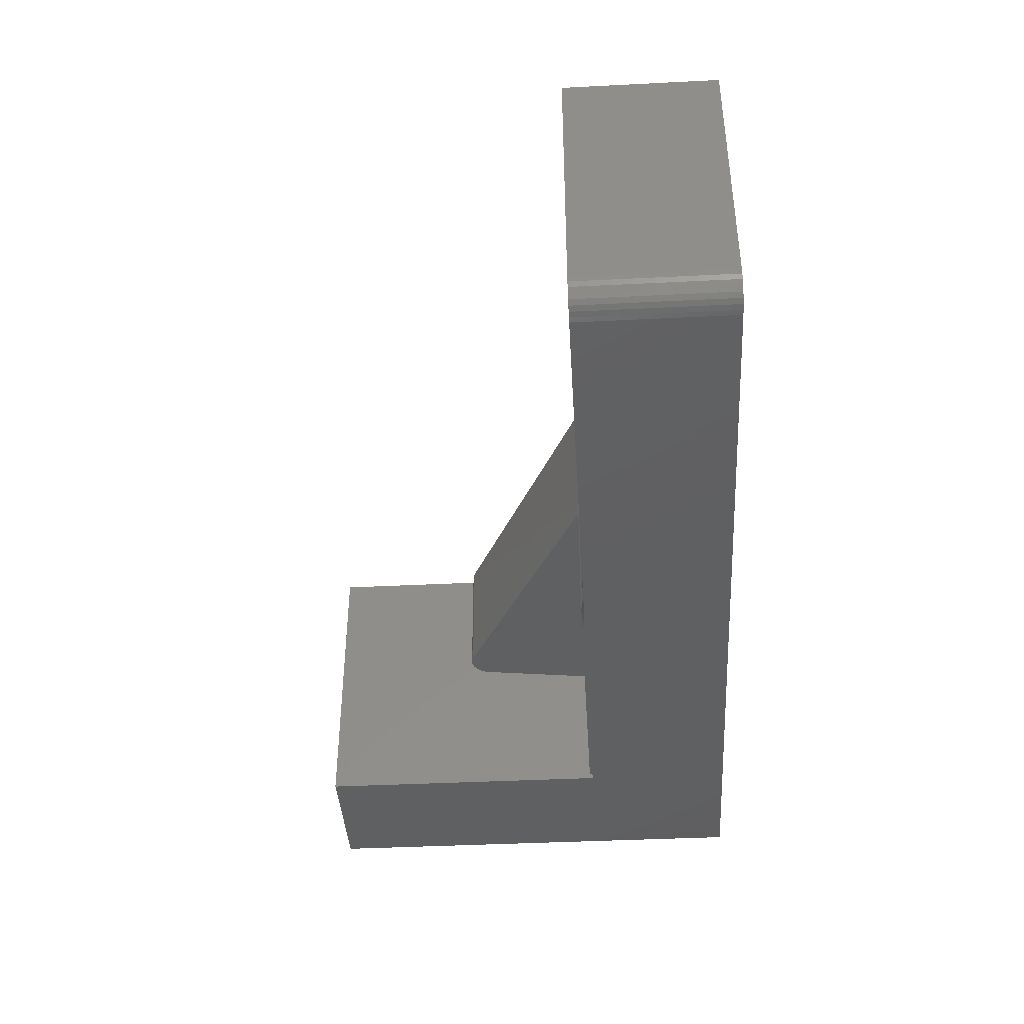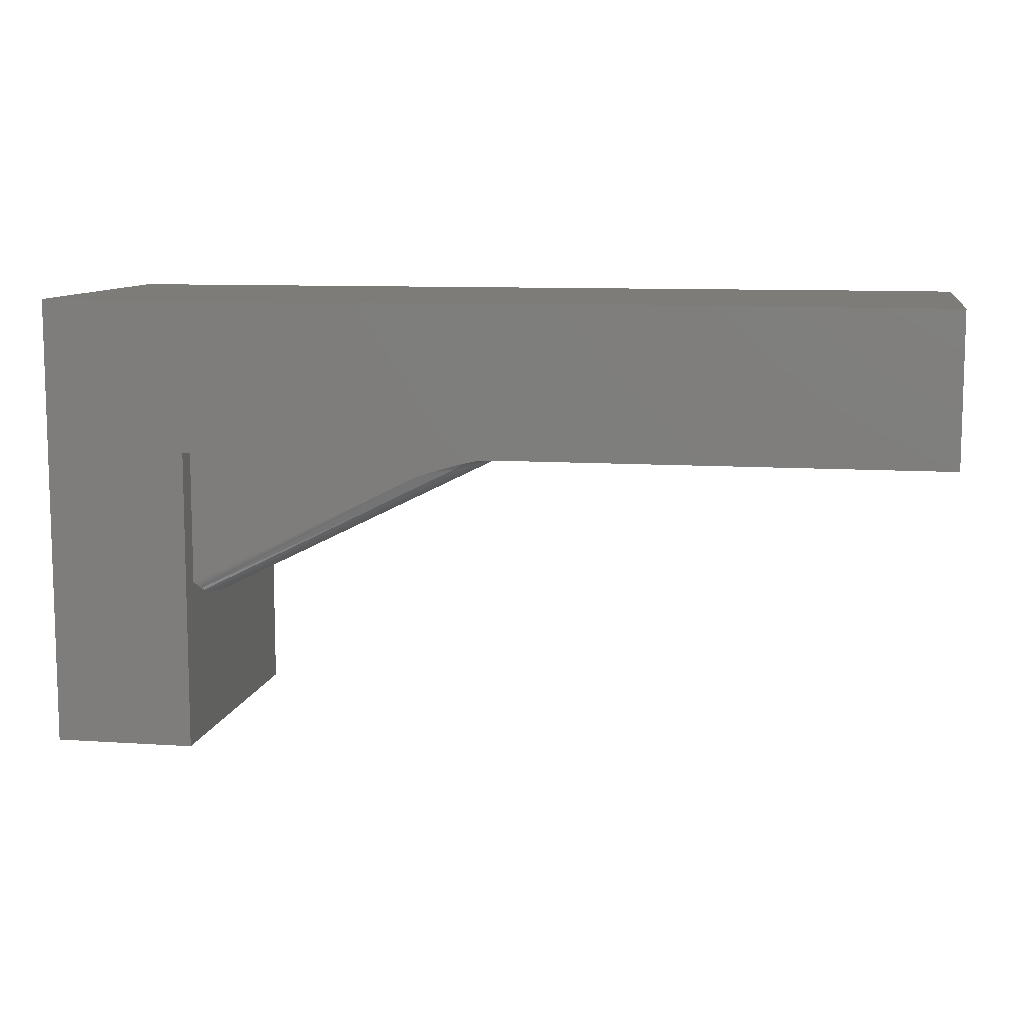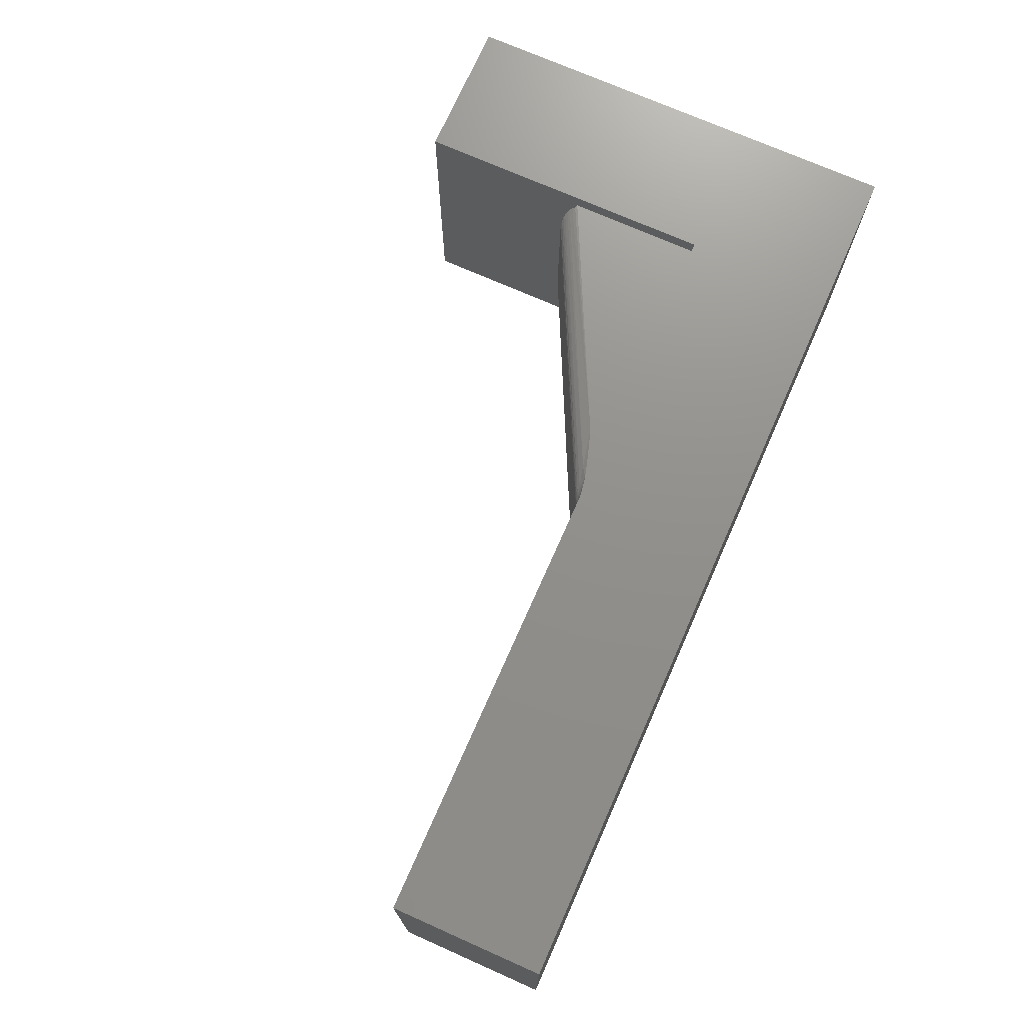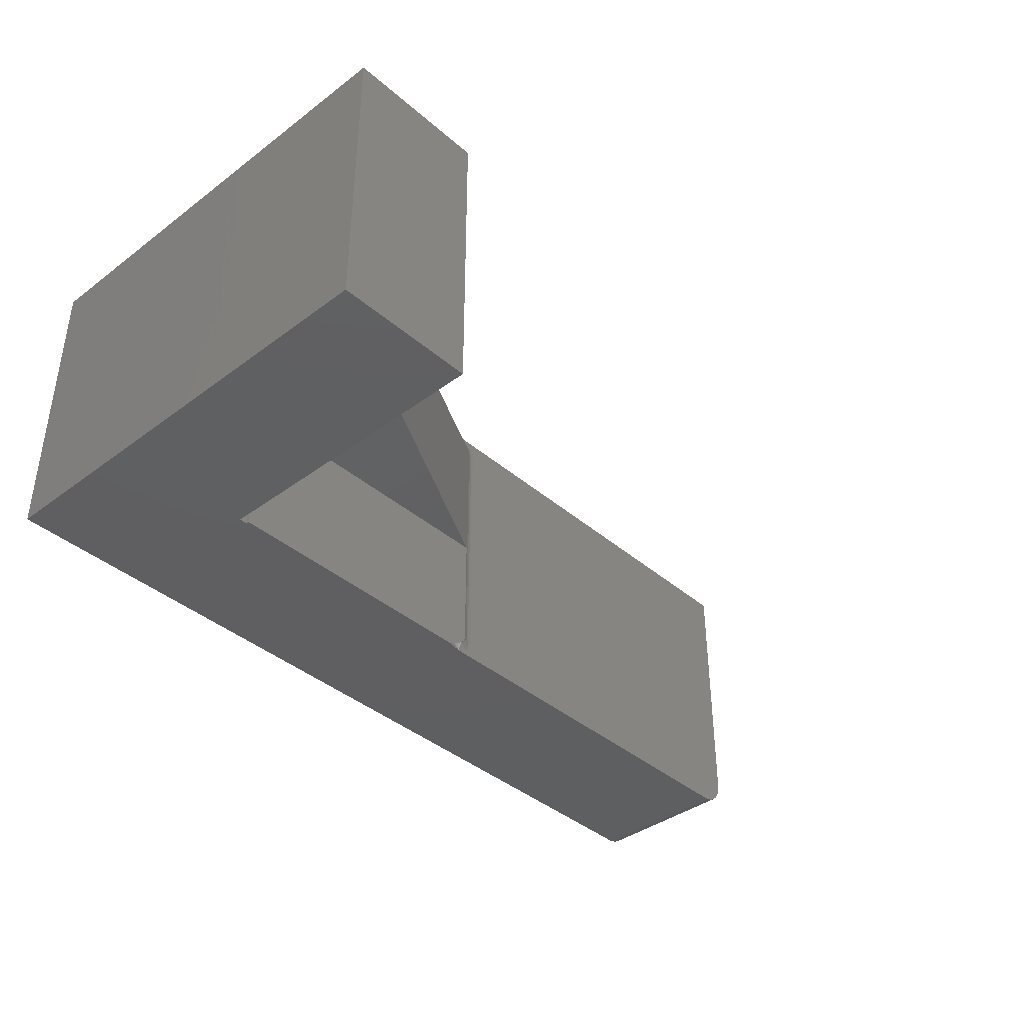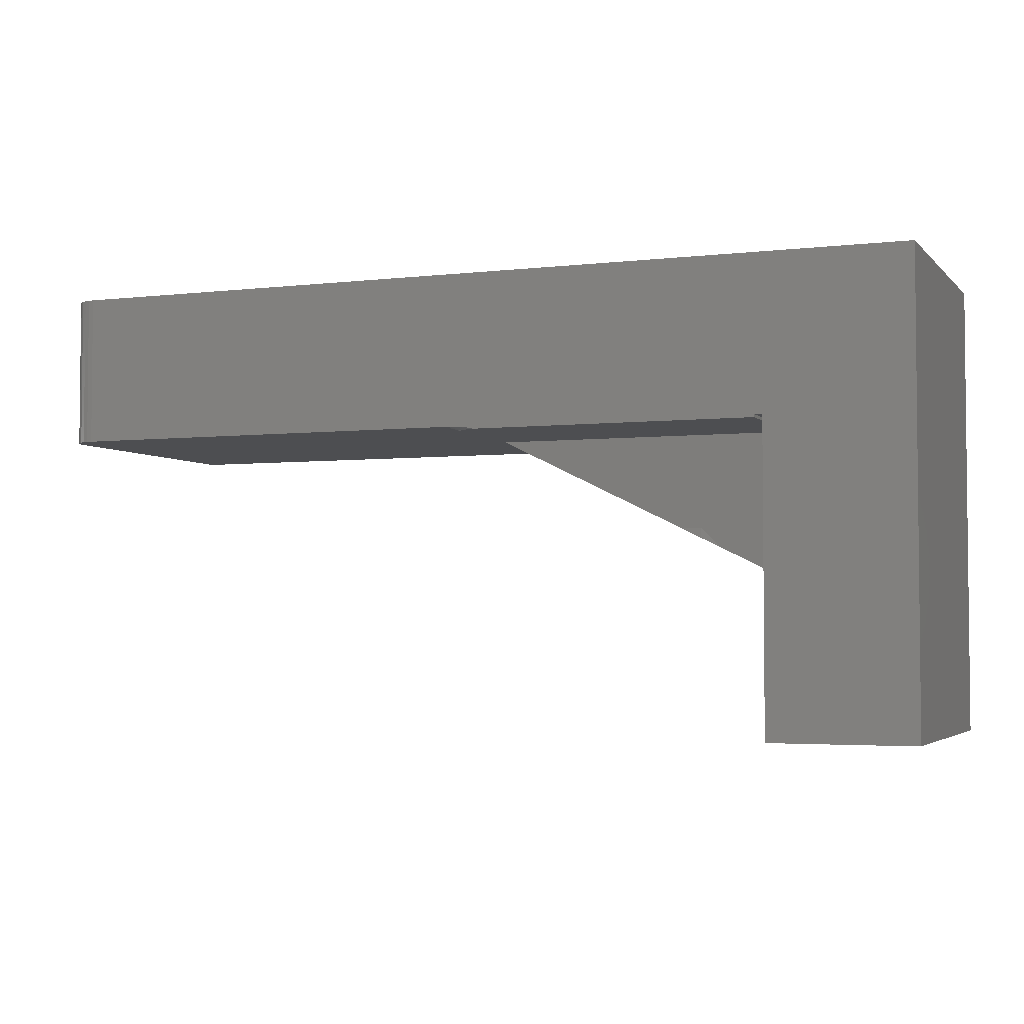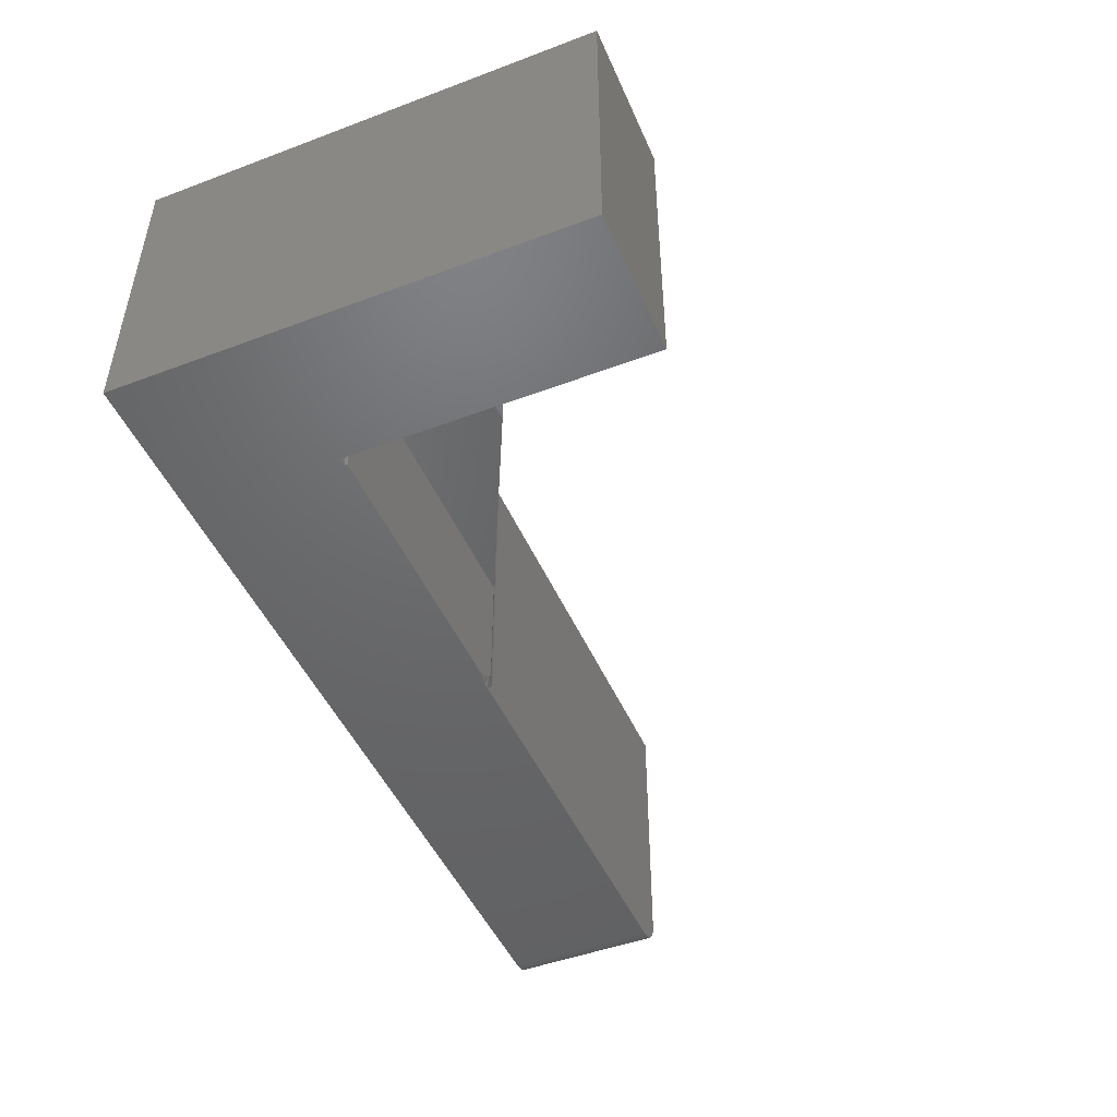
<metadata>
{"format":"stl","ext":"stl","renderer":"f3d","projection":"perspective","resolution":1024,"background":"white","views":[{"elev":-40.9,"azim":93.5,"up":"+Z"},{"elev":9.6,"azim":9.9,"up":"+Y"},{"elev":72.5,"azim":113.9,"up":"+Z"},{"elev":-39.0,"azim":-47.0,"up":"+Z"},{"elev":-3.5,"azim":-158.5,"up":"+Y"},{"elev":-47.6,"azim":-67.1,"up":"+Z"}]}
</metadata>
<code>
# stl→obj: 124 verts, 242 faces
v 0.2031 0.172 0.125
v 0.2201 0.172 0.125
v 0.2031 0.1637 0.125
v 0.1476 0.1362 0.2344
v 0.1865 0.1554 0.1267
v 0.1476 0.1362 0.1286
v 0.3797 0.251 0.2344
v 0.378 0.2502 0.1172
v 0.378 0.2502 0.01562
v 0.3797 0.251 0.01562
v 0.125 0.2526 0
v 0.125 0.2502 0
v 0.125 0.2502 0.1172
v 0.125 0.1502 0.1272
v 0.125 0.1424 0.25
v 0.125 0.2526 0.25
v 0.1417 0.1346 0.1287
v 0.1404 0.1345 0.2415
v 0.1401 0.1345 0.1287
v 0.1379 0.1348 0.2436
v 0.1385 0.1347 0.1287
v 0.1369 0.135 0.1287
v 0.1355 0.1354 0.2455
v 0.1354 0.1354 0.1287
v 0.1331 0.1364 0.2472
v 0.1339 0.1361 0.1286
v 0.1325 0.1368 0.1285
v 0.131 0.1378 0.2484
v 0.1312 0.1377 0.1284
v 0.1299 0.1388 0.1283
v 0.1292 0.1395 0.2494
v 0.1251 0.1486 0.1273
v 0.1253 0.147 0.1275
v 0.1257 0.1455 0.1277
v 0.1263 0.144 0.1278
v 0.127 0.1425 0.128
v 0.1278 0.1412 0.1281
v 0.1276 0.1415 0.2499
v 0.1441 0.1349 0.238
v 0.1433 0.1348 0.1287
v 0.1448 0.1351 0.1287
v 0.1288 0.1399 0.1282
v 0.1184 0.2526 0.25
v 0.1184 0.2526 0
v 0.3769 0.2502 0.0117
v 0.3779 0.2502 0.01434
v 0.3596 0.2502 0
v 0.3653 0.2502 0.002501
v 0.3697 0.2502 0.005027
v 0.3741 0.2502 0.008368
v 0.3759 0.2502 0.01027
v 0.3724 0.2524 0
v 0.3772 0.2526 -3.497e-18
v 0.3657 0.2514 0
v 0.1184 0 0
v 0 0 0
v 0.1184 0.1263 0
v 0 0.3789 0
v 0.7266 0.3789 0
v 0.7266 0.2526 0
v 0.3828 0.2526 -3.47e-18
v 0.379 0.2509 0.01337
v 0.3777 0.2506 0.01176
v 0.3785 0.2526 0.00109
v 0.3817 0.2526 0.004144
v 0.3852 0.2526 0.009452
v 0.3836 0.2526 0.006566
v 0.3819 0.2519 0.01562
v 0.3842 0.2524 0.01562
v 0.3859 0.2526 0.01111
v 0.3863 0.2526 0.01268
v 0.3866 0.2526 0.0143
v 0.3866 0.2526 0.01562
v 0.3819 0.2519 0.2344
v 0.3842 0.2524 0.2344
v 0.3866 0.2526 0.2344
v 0.75 0.2526 0.02344
v 0.7482 0.2526 0.01447
v 0.7495 0.2526 0.01887
v 0.3828 0.2526 0.25
v 0.3772 0.2526 0.25
v 0.3811 0.2526 0.2465
v 0.3836 0.2526 0.2435
v 0.3851 0.2526 0.2408
v 0.75 0.2526 0.25
v 0.386 0.2526 0.2386
v 0.3865 0.2526 0.2359
v 0.7311 0.2526 0.0004503
v 0.7355 0.2526 0.001784
v 0.7396 0.2526 0.00395
v 0.7431 0.2526 0.006865
v 0.7461 0.2526 0.01042
v 0.3769 0.2504 0.2389
v 0.3747 0.2499 0.2404
v 0.3711 0.2491 0.2422
v 0.3636 0.2475 0.2448
v 0.3486 0.2442 0.2478
v 0.3162 0.237 0.25
v 0.3788 0.2508 0.237
v 0.1184 0.1263 0.25
v 0 0 0.25
v 0.1184 0 0.25
v 0 0.3789 0.25
v 0.75 0.3789 0.25
v 0.3337 0.2427 0.25
v 0.3483 0.2472 0.25
v 0.357 0.2495 0.25
v 0.3657 0.2514 0.25
v 0.3724 0.2524 0.25
v 0.3755 0.2524 0.2479
v 0.3654 0.2507 0.2484
v 0.3739 0.2517 0.2459
v 0.3644 0.2493 0.2465
v 0.379 0.2516 0.2404
v 0.3725 0.2506 0.244
v 0.3813 0.2524 0.2419
v 0.75 0.3789 0.02344
v 0.7482 0.3789 0.01447
v 0.7495 0.3789 0.01887
v 0.7396 0.3789 0.00395
v 0.7355 0.3789 0.001784
v 0.7461 0.3789 0.01042
v 0.7431 0.3789 0.006865
v 0.7311 0.3789 0.0004503
f 1 2 3
f 2 4 3
f 4 5 3
f 4 6 5
f 7 4 2
f 7 2 8
f 7 8 9
f 7 9 10
f 11 12 13
f 14 15 13
f 13 15 16
f 13 16 11
f 17 18 19
f 19 18 20
f 19 20 21
f 22 21 20
f 20 23 22
f 22 23 24
f 24 23 25
f 24 25 26
f 25 27 26
f 27 25 28
f 27 28 29
f 30 29 28
f 28 31 30
f 15 14 32
f 15 32 33
f 15 33 34
f 15 34 35
f 15 35 36
f 15 36 37
f 15 37 38
f 39 18 17
f 39 17 40
f 39 40 41
f 39 41 6
f 39 6 4
f 38 37 31
f 31 37 42
f 31 42 30
f 26 22 24
f 42 37 1
f 42 1 5
f 42 5 6
f 42 6 41
f 42 41 40
f 42 40 17
f 42 17 19
f 42 19 21
f 42 21 22
f 42 22 26
f 42 26 27
f 42 27 29
f 42 29 30
f 8 2 1
f 8 1 37
f 8 37 36
f 8 36 35
f 8 35 34
f 8 34 33
f 8 33 32
f 8 32 14
f 8 14 13
f 43 44 16
f 16 44 11
f 1 3 5
f 45 46 9
f 8 13 12
f 8 12 47
f 8 47 48
f 8 48 49
f 8 49 50
f 8 50 51
f 8 51 45
f 8 45 9
f 52 12 53
f 12 11 53
f 52 54 12
f 54 47 12
f 55 56 57
f 58 59 11
f 58 11 44
f 58 44 57
f 58 57 56
f 59 60 61
f 59 61 53
f 59 53 11
f 10 9 62
f 62 9 46
f 62 46 63
f 53 50 52
f 53 64 50
f 52 49 48
f 52 48 54
f 50 64 65
f 62 63 66
f 66 63 67
f 65 67 63
f 63 50 65
f 10 62 68
f 47 54 48
f 50 49 52
f 51 50 63
f 69 68 62
f 69 62 66
f 69 66 70
f 69 70 71
f 69 71 72
f 69 72 73
f 68 7 10
f 7 68 74
f 74 68 69
f 74 69 75
f 75 69 73
f 75 73 76
f 77 78 79
f 80 81 82
f 80 82 83
f 80 83 84
f 60 76 73
f 60 73 72
f 60 72 71
f 60 71 70
f 60 70 66
f 60 66 67
f 60 67 61
f 61 67 65
f 61 65 64
f 61 64 53
f 85 80 84
f 85 84 86
f 85 86 87
f 85 87 76
f 85 76 60
f 85 60 88
f 85 88 89
f 85 89 90
f 85 90 91
f 85 91 92
f 85 92 78
f 85 78 77
f 39 93 94
f 39 94 95
f 39 95 18
f 20 18 95
f 95 96 20
f 20 96 23
f 23 96 97
f 97 25 23
f 28 25 97
f 98 15 38
f 98 38 31
f 98 31 28
f 98 28 97
f 4 7 99
f 4 99 93
f 4 93 39
f 100 101 102
f 103 101 100
f 103 100 43
f 103 43 16
f 103 16 104
f 16 15 98
f 16 98 105
f 16 105 106
f 16 106 107
f 16 107 108
f 16 108 109
f 104 16 109
f 104 109 81
f 104 81 80
f 104 80 85
f 81 110 82
f 81 109 110
f 109 108 111
f 111 112 109
f 109 112 110
f 107 106 97
f 97 96 107
f 107 96 113
f 98 97 105
f 97 106 105
f 7 74 99
f 93 99 74
f 93 74 114
f 94 93 114
f 114 115 94
f 115 95 94
f 112 115 114
f 110 83 82
f 113 96 95
f 95 115 113
f 111 113 115
f 115 112 111
f 113 111 107
f 111 108 107
f 116 76 87
f 116 87 86
f 116 86 84
f 116 84 83
f 116 83 110
f 116 110 112
f 116 112 114
f 116 114 74
f 116 74 75
f 116 75 76
f 117 118 104
f 117 119 118
f 120 121 122
f 122 123 120
f 103 104 124
f 103 124 59
f 103 59 58
f 124 104 118
f 124 118 122
f 124 122 121
f 103 58 101
f 101 58 56
f 100 57 43
f 43 57 44
f 77 117 85
f 85 117 104
f 60 59 88
f 88 59 124
f 88 124 89
f 89 124 121
f 89 121 90
f 90 121 120
f 90 120 91
f 91 120 123
f 91 123 92
f 92 123 122
f 92 122 78
f 78 122 118
f 78 118 79
f 79 118 119
f 79 119 77
f 77 119 117
f 102 55 100
f 100 55 57
f 56 55 101
f 101 55 102

</code>
